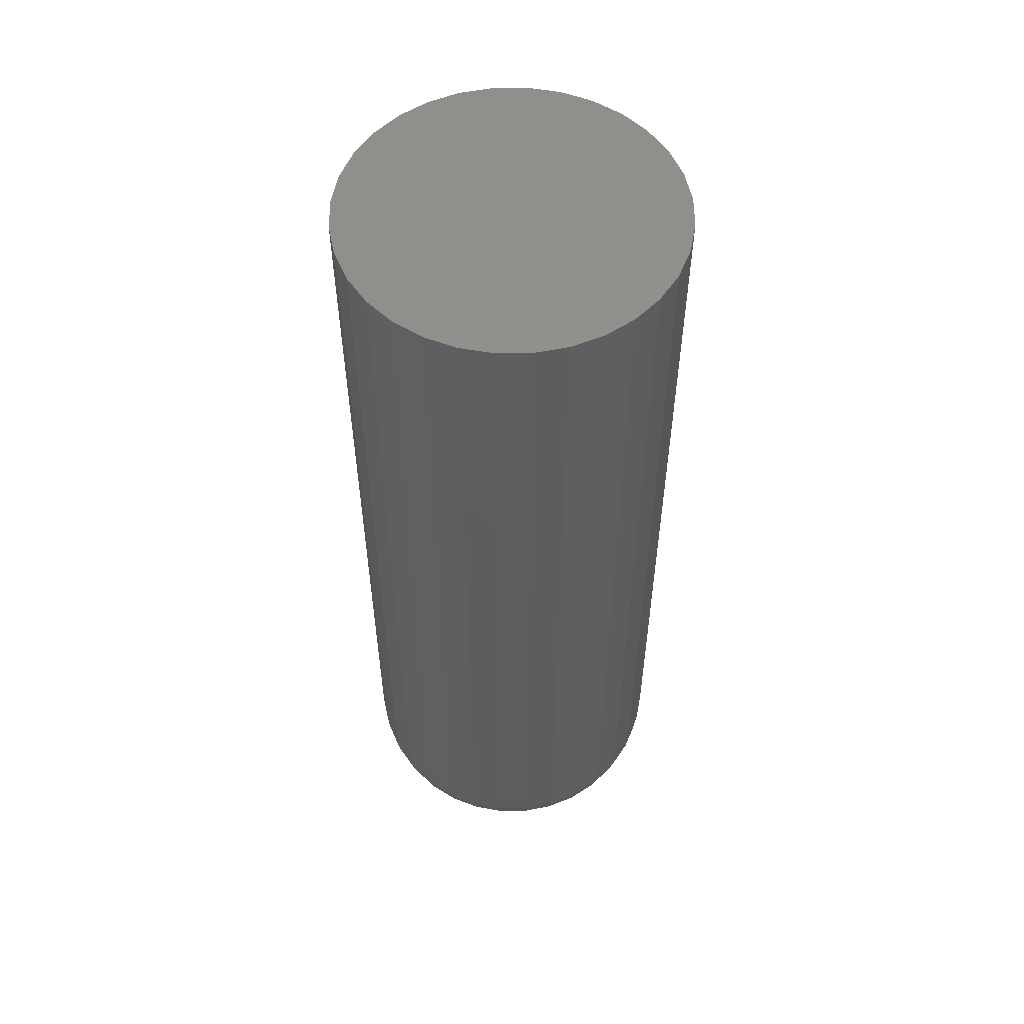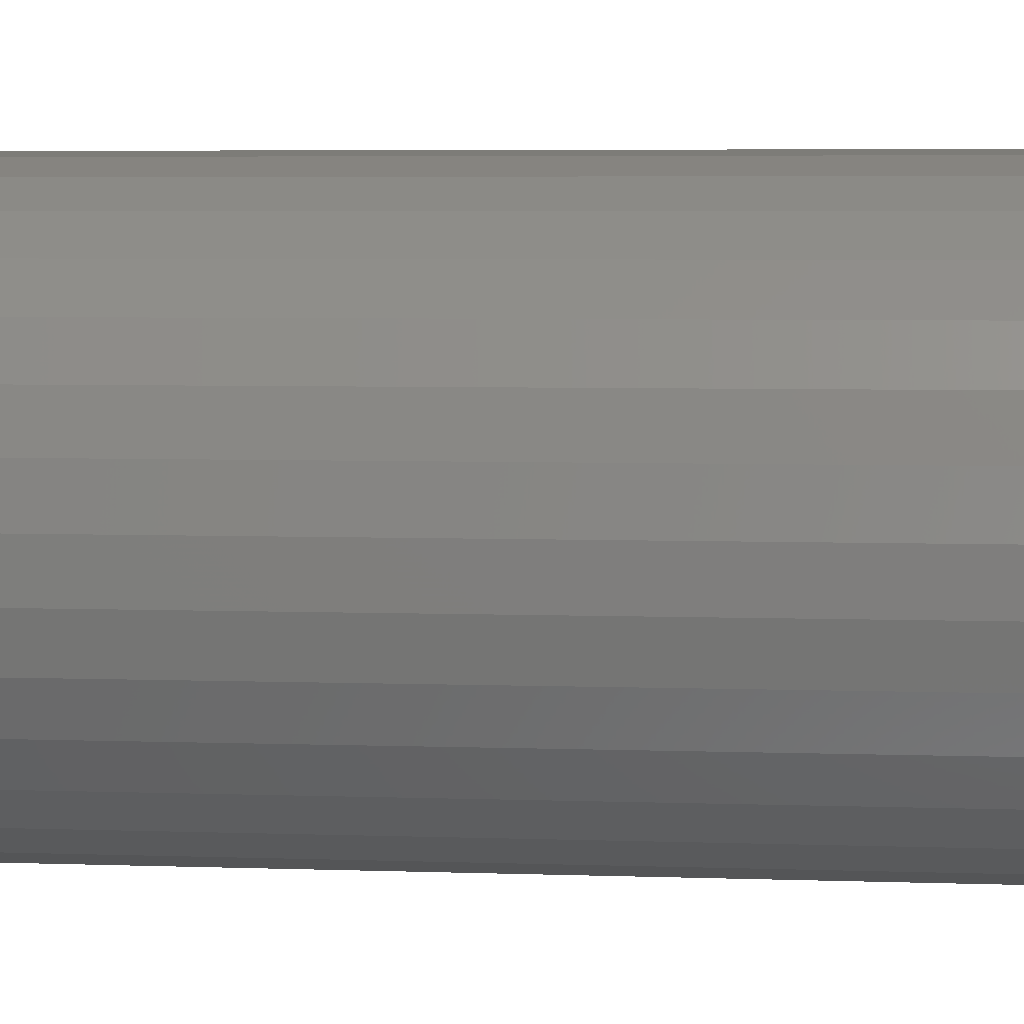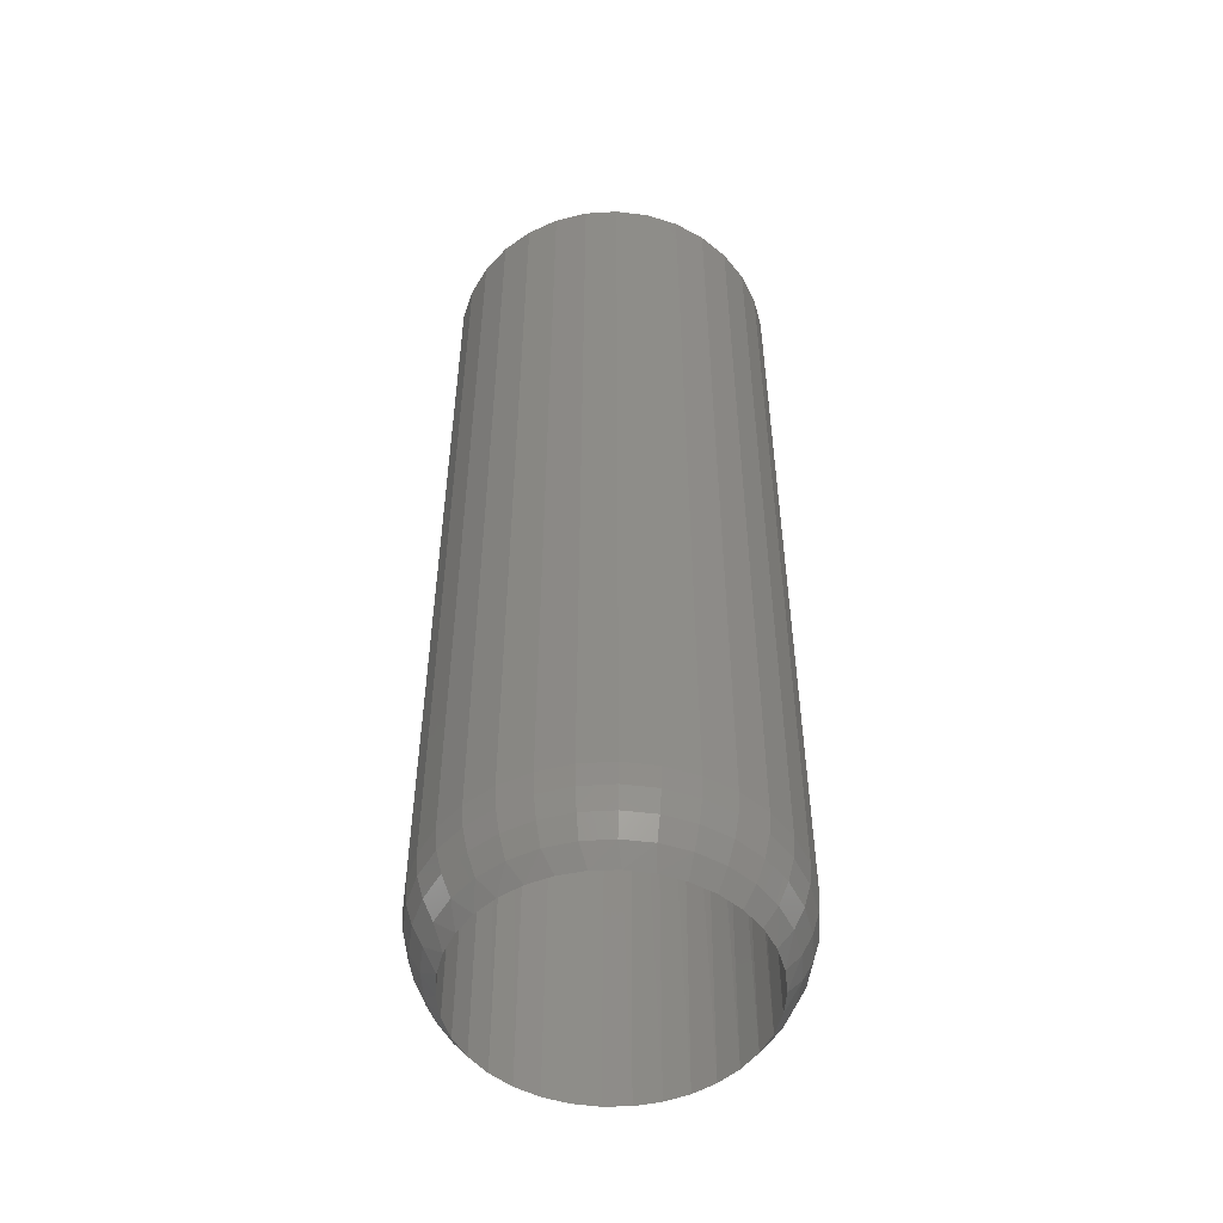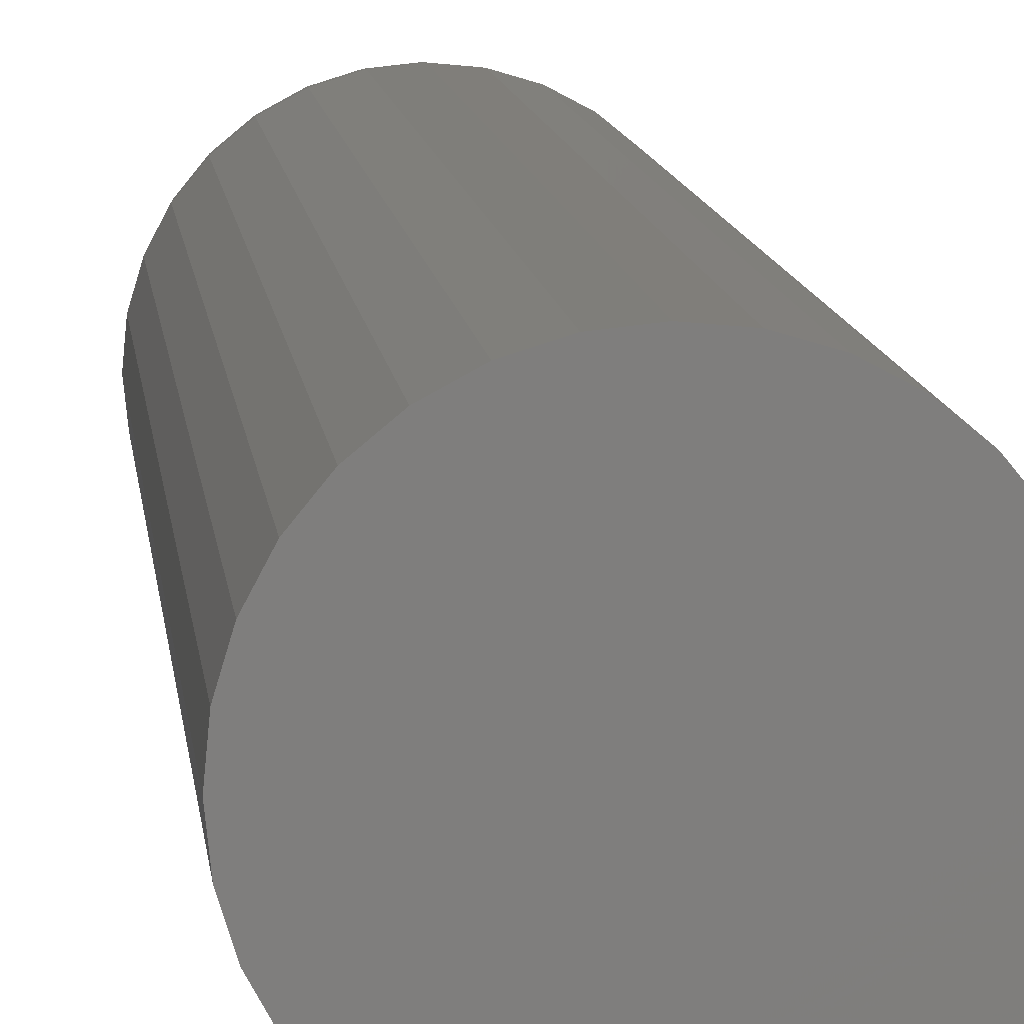
<metadata>
{"format":"stl","ext":"stl","renderer":"f3d","projection":"perspective","resolution":1024,"background":"white","views":[{"elev":55.0,"azim":38.8,"up":"+Z"},{"elev":3.9,"azim":-81.7,"up":"+Y"},{"elev":-51.6,"azim":54.4,"up":"+Z"},{"elev":11.8,"azim":-6.8,"up":"+Y"}]}
</metadata>
<code>
# stl→obj: 259 verts, 514 faces
v -0.02274 0.08369 0.7109
v -0.006959 0.08664 0.7109
v 0.009097 0.08664 0.7109
v 0.02488 0.08369 0.7109
v -0.03771 0.07789 0.7109
v 0.03985 0.07789 0.7109
v -0.05136 0.06943 0.7109
v 0.0535 0.06943 0.7109
v -0.06323 0.05862 0.7109
v 0.06537 0.05862 0.7109
v 0.04941 -0.07234 0.7109
v -0.04727 -0.07234 0.7109
v 0.06259 -0.06152 0.7109
v -0.03223 -0.08038 0.7109
v 0.03437 -0.08038 0.7109
v -0.0159 -0.08533 0.7109
v 0.01804 -0.08533 0.7109
v 0.00107 -0.08701 0.7109
v -0.06045 -0.06152 0.7109
v -0.07127 -0.04834 0.7109
v 0.07341 -0.04834 0.7109
v -0.07931 -0.0333 0.7109
v 0.08145 -0.0333 0.7109
v -0.08427 -0.01698 0.7109
v 0.0864 -0.01697 0.7109
v -0.08594 -1.648e-06 0.7109
v 0.08808 6.288e-18 0.7109
v -0.08446 0.01599 0.7109
v 0.08659 0.01599 0.7109
v -0.08006 0.03143 0.7109
v 0.0822 0.03143 0.7109
v -0.07291 0.0458 0.7109
v 0.07504 0.0458 0.7109
v 0.08791 -0.0547 0.03123
v 0.0864 -0.05702 0.6328
v 0.09589 -0.03928 0.6328
v 0.07633 -0.06978 0.03126
v 0.07364 -0.07257 0.6328
v 0.06227 -0.08239 0.0313
v 0.05809 -0.08534 0.6328
v 0.04623 -0.09216 0.03134
v 0.04034 -0.09482 0.6328
v 0.02875 -0.09883 0.03139
v 0.02109 -0.1007 0.6328
v 0.01041 -0.1022 0.03144
v 0.001069 -0.1026 0.6328
v -0.008225 -0.1022 0.03149
v -0.01895 -0.1007 0.6328
v -0.02657 -0.09884 0.03154
v -0.03821 -0.09482 0.6328
v -0.04405 -0.09218 0.03158
v -0.05595 -0.08534 0.6328
v -0.0601 -0.08241 0.03163
v -0.0715 -0.07257 0.6328
v -0.07417 -0.0698 0.03167
v -0.08427 -0.05702 0.6328
v -0.08575 -0.05473 0.0317
v -0.09375 -0.03928 0.6328
v 0.09655 -0.03765 0.0312
v 0.1017 -0.02002 0.6328
v 0.1019 -0.01919 0.03119
v 0.1037 0 0.6328
v 0.1037 0 0.03119
v -0.0944 -0.03766 0.03172
v -0.09975 -0.0192 0.03174
v -0.09959 -0.02002 0.6328
v -0.1016 1.257e-17 0.03174
v -0.1016 1.257e-17 0.6328
v -0.08575 0.05473 0.0317
v -0.08427 0.05702 0.6328
v -0.09375 0.03928 0.6328
v -0.07417 0.0698 0.03167
v -0.0715 0.07257 0.6328
v -0.0601 0.08241 0.03163
v -0.05595 0.08534 0.6328
v -0.04405 0.09218 0.03158
v -0.03821 0.09482 0.6328
v -0.02657 0.09884 0.03154
v -0.01895 0.1007 0.6328
v -0.008225 0.1022 0.03149
v 0.001069 0.1026 0.6328
v 0.01041 0.1022 0.03144
v 0.02109 0.1007 0.6328
v 0.02875 0.09883 0.03139
v 0.04034 0.09482 0.6328
v 0.04623 0.09216 0.03134
v 0.05809 0.08534 0.6328
v 0.06227 0.08239 0.0313
v 0.07364 0.07257 0.6328
v 0.07633 0.06978 0.03126
v 0.0864 0.05702 0.6328
v 0.08791 0.0547 0.03123
v 0.09589 0.03928 0.6328
v -0.0944 0.03766 0.03172
v -0.09959 0.02002 0.6328
v -0.09975 0.0192 0.03174
v 0.09655 0.03765 0.0312
v 0.1019 0.01919 0.03119
v 0.1017 0.02002 0.6328
v -0.0923 -0.06255 0.04491
v -0.0783 -0.07961 0.04491
v -0.06123 -0.09361 0.04491
v -0.04177 -0.104 0.04491
v -0.02065 -0.1104 0.04491
v 0.001316 -0.1126 0.04491
v 0.02328 -0.1104 0.04491
v 0.0444 -0.104 0.04491
v 0.06387 -0.09361 0.04491
v 0.08093 -0.07961 0.04491
v 0.09493 -0.06255 0.04491
v 0.1053 -0.04309 0.04491
v 0.1117 -0.02196 0.04491
v -0.1116 -8.327e-17 0.04538
v -0.1091 -0.02196 0.04491
v -0.1027 -0.04309 0.04491
v 0.1276 -1.431e-16 0.09375
v 0.1252 -0.02464 0.09375
v 0.1261 -2.151e-16 0.07672
v 0.1237 -0.02434 0.07672
v 0.1214 -2.012e-16 0.06026
v 0.1191 -0.02344 0.06026
v 0.1139 -1.943e-16 0.04491
v -0.1226 -0.02464 0.09375
v -0.125 1.547e-17 0.09375
v -0.121 -0.02434 0.07672
v -0.1235 -9.021e-17 0.0769
v -0.1165 -0.02344 0.06026
v -0.1189 -9.021e-17 0.0606
v -0.1154 -0.04834 0.09375
v -0.1139 -0.04774 0.07672
v -0.1097 -0.04597 0.06026
v -0.1037 -0.07018 0.09375
v -0.1024 -0.06931 0.07672
v -0.09857 -0.06674 0.06026
v -0.088 -0.08932 0.09375
v -0.0869 -0.08822 0.07672
v -0.08363 -0.08494 0.06026
v -0.06886 -0.105 0.09375
v -0.06799 -0.1037 0.07672
v -0.06542 -0.09988 0.06026
v -0.04702 -0.1167 0.09375
v -0.04643 -0.1153 0.07672
v -0.04466 -0.111 0.06026
v -0.02333 -0.1239 0.09375
v -0.02302 -0.1224 0.07672
v -0.02212 -0.1178 0.06026
v 0.001316 -0.1263 0.09375
v 0.001316 -0.1248 0.07672
v 0.001316 -0.1201 0.06026
v 0.02596 -0.1239 0.09375
v 0.02565 -0.1224 0.07672
v 0.02475 -0.1178 0.06026
v 0.04965 -0.1167 0.09375
v 0.04906 -0.1153 0.07672
v 0.04729 -0.111 0.06026
v 0.07149 -0.105 0.09375
v 0.07063 -0.1037 0.07672
v 0.06806 -0.09988 0.06026
v 0.09063 -0.08932 0.09375
v 0.08953 -0.08822 0.07672
v 0.08626 -0.08494 0.06026
v 0.1063 -0.07018 0.09375
v 0.105 -0.06931 0.07672
v 0.1012 -0.06674 0.06026
v 0.118 -0.04834 0.09375
v 0.1166 -0.04774 0.07672
v 0.1123 -0.04597 0.06026
v 0.1053 0.04309 0.04491
v 0.09493 0.06255 0.04491
v 0.08093 0.07961 0.04491
v 0.06387 0.09361 0.04491
v 0.0444 0.104 0.04491
v 0.02328 0.1104 0.04491
v 0.001316 0.1126 0.04491
v -0.02065 0.1104 0.04491
v -0.04177 0.104 0.04491
v -0.06123 0.09361 0.04491
v -0.0783 0.07961 0.04491
v -0.0923 0.06255 0.04491
v -0.1027 0.04309 0.04491
v -0.1091 0.02196 0.04491
v -0.1226 0.02464 0.09375
v -0.121 0.02434 0.07672
v -0.1165 0.02344 0.06026
v 0.1252 0.02464 0.09375
v 0.1237 0.02434 0.07672
v 0.1191 0.02344 0.06026
v 0.1117 0.02196 0.04491
v 0.118 0.04834 0.09375
v 0.1166 0.04774 0.07672
v 0.1123 0.04597 0.06026
v 0.1063 0.07018 0.09375
v 0.105 0.06931 0.07672
v 0.1012 0.06674 0.06026
v 0.09063 0.08932 0.09375
v 0.08953 0.08822 0.07672
v 0.08626 0.08494 0.06026
v 0.07149 0.105 0.09375
v 0.07063 0.1037 0.07672
v 0.06806 0.09988 0.06026
v 0.04965 0.1167 0.09375
v 0.04906 0.1153 0.07672
v 0.04729 0.111 0.06026
v 0.02596 0.1239 0.09375
v 0.02565 0.1224 0.07672
v 0.02475 0.1178 0.06026
v 0.001316 0.1263 0.09375
v 0.001316 0.1248 0.07672
v 0.001316 0.1201 0.06026
v -0.02333 0.1239 0.09375
v -0.02302 0.1224 0.07672
v -0.02212 0.1178 0.06026
v -0.04702 0.1167 0.09375
v -0.04643 0.1153 0.07672
v -0.04466 0.111 0.06026
v -0.06886 0.105 0.09375
v -0.06799 0.1037 0.07672
v -0.06542 0.09988 0.06026
v -0.088 0.08932 0.09375
v -0.0869 0.08822 0.07672
v -0.08363 0.08494 0.06026
v -0.1037 0.07018 0.09375
v -0.1024 0.06931 0.07672
v -0.09857 0.06674 0.06026
v -0.1154 0.04834 0.09375
v -0.1139 0.04774 0.07672
v -0.1097 0.04597 0.06026
v 0.1276 0 0.75
v 0.1252 -0.02464 0.75
v 0.118 -0.04834 0.75
v 0.1063 -0.07018 0.75
v 0.09063 -0.08932 0.75
v 0.07149 -0.105 0.75
v 0.04965 -0.1167 0.75
v 0.02596 -0.1239 0.75
v 0.001316 -0.1263 0.75
v -0.02333 -0.1239 0.75
v -0.04702 -0.1167 0.75
v -0.06886 -0.105 0.75
v -0.088 -0.08932 0.75
v -0.1037 -0.07018 0.75
v -0.1154 -0.04834 0.75
v -0.1226 -0.02464 0.75
v -0.125 1.547e-17 0.75
v -0.1226 0.02464 0.75
v -0.1154 0.04834 0.75
v -0.1037 0.07018 0.75
v -0.088 0.08932 0.75
v -0.06886 0.105 0.75
v -0.04702 0.1167 0.75
v -0.02333 0.1239 0.75
v 0.001316 0.1263 0.75
v 0.02596 0.1239 0.75
v 0.04965 0.1167 0.75
v 0.07149 0.105 0.75
v 0.09063 0.08932 0.75
v 0.1063 0.07018 0.75
v 0.118 0.04834 0.75
v 0.1252 0.02464 0.75
f 1 2 3
f 4 1 3
f 5 1 4
f 6 5 4
f 7 5 6
f 8 7 6
f 9 7 8
f 10 9 8
f 11 12 13
f 14 12 11
f 15 14 11
f 16 14 15
f 17 16 15
f 18 16 17
f 12 19 13
f 13 19 20
f 13 20 21
f 21 20 22
f 21 22 23
f 23 22 24
f 23 24 25
f 25 24 26
f 25 26 27
f 27 26 28
f 27 28 29
f 29 28 30
f 29 30 31
f 31 30 32
f 31 32 33
f 33 32 9
f 33 9 10
f 34 35 36
f 35 34 37
f 37 38 35
f 38 37 39
f 39 40 38
f 40 39 41
f 41 42 40
f 42 41 43
f 43 44 42
f 44 43 45
f 45 46 44
f 47 46 45
f 48 46 47
f 49 48 47
f 50 48 49
f 51 50 49
f 52 50 51
f 53 52 51
f 54 52 53
f 55 54 53
f 56 54 55
f 57 56 55
f 58 56 57
f 34 36 59
f 59 36 60
f 59 60 61
f 61 60 62
f 61 62 63
f 57 64 58
f 58 64 65
f 58 65 66
f 66 65 67
f 66 67 68
f 69 70 71
f 70 69 72
f 72 73 70
f 73 72 74
f 74 75 73
f 75 74 76
f 76 77 75
f 77 76 78
f 78 79 77
f 79 78 80
f 80 81 79
f 81 80 82
f 82 83 81
f 84 83 82
f 85 83 84
f 86 85 84
f 87 85 86
f 88 87 86
f 89 87 88
f 90 89 88
f 91 89 90
f 92 91 90
f 93 91 92
f 69 71 94
f 94 71 95
f 94 95 96
f 96 95 68
f 96 68 67
f 92 97 93
f 93 97 98
f 93 98 99
f 99 98 63
f 99 63 62
f 68 26 66
f 66 26 24
f 66 24 58
f 58 24 22
f 58 22 56
f 56 22 20
f 56 20 54
f 54 20 19
f 54 19 52
f 52 19 12
f 52 12 50
f 50 12 14
f 50 14 48
f 48 14 16
f 48 16 46
f 46 16 18
f 46 18 44
f 44 18 17
f 44 17 42
f 42 17 15
f 42 15 40
f 40 15 11
f 40 11 38
f 38 11 13
f 38 13 35
f 35 13 21
f 35 21 36
f 36 21 23
f 36 23 60
f 60 23 25
f 60 25 62
f 62 25 27
f 31 93 99
f 33 91 93
f 33 93 31
f 10 89 91
f 10 91 33
f 8 87 89
f 8 89 10
f 6 85 87
f 6 87 8
f 4 83 85
f 4 85 6
f 3 81 83
f 3 83 4
f 2 79 81
f 2 81 3
f 1 77 79
f 1 79 2
f 5 75 77
f 5 77 1
f 7 73 75
f 7 75 5
f 9 70 73
f 9 73 7
f 32 71 70
f 32 70 9
f 30 95 71
f 30 71 32
f 26 68 28
f 28 68 95
f 28 95 30
f 62 27 99
f 99 27 29
f 99 29 31
f 55 100 57
f 53 101 55
f 51 102 53
f 49 103 51
f 47 104 49
f 45 105 47
f 43 106 45
f 41 107 43
f 39 108 41
f 37 109 39
f 34 110 37
f 59 111 34
f 112 59 61
f 113 67 114
f 114 67 65
f 114 65 115
f 115 65 64
f 115 64 57
f 116 117 118
f 118 117 119
f 118 119 120
f 120 119 121
f 120 121 122
f 122 121 112
f 122 112 63
f 63 112 61
f 123 124 125
f 125 124 126
f 125 126 127
f 127 126 128
f 127 128 114
f 114 128 113
f 129 123 130
f 130 123 125
f 130 125 131
f 131 125 127
f 131 127 115
f 115 127 114
f 132 129 133
f 133 129 130
f 133 130 134
f 134 130 131
f 134 131 100
f 100 131 115
f 100 115 57
f 135 132 136
f 136 132 133
f 136 133 137
f 137 133 134
f 137 134 101
f 101 134 100
f 101 100 55
f 138 135 139
f 139 135 136
f 139 136 140
f 140 136 137
f 140 137 102
f 102 137 101
f 102 101 53
f 141 138 142
f 142 138 139
f 142 139 143
f 143 139 140
f 143 140 103
f 103 140 102
f 103 102 51
f 144 141 145
f 145 141 142
f 145 142 146
f 146 142 143
f 146 143 104
f 104 143 103
f 104 103 49
f 147 144 148
f 148 144 145
f 148 145 149
f 149 145 146
f 149 146 105
f 105 146 104
f 105 104 47
f 150 147 151
f 151 147 148
f 151 148 152
f 152 148 149
f 152 149 106
f 106 149 105
f 106 105 45
f 153 150 154
f 154 150 151
f 154 151 155
f 155 151 152
f 155 152 107
f 107 152 106
f 107 106 43
f 156 153 157
f 157 153 154
f 157 154 158
f 158 154 155
f 158 155 108
f 108 155 107
f 108 107 41
f 159 156 160
f 160 156 157
f 160 157 161
f 161 157 158
f 161 158 109
f 109 158 108
f 109 108 39
f 162 159 163
f 163 159 160
f 163 160 164
f 164 160 161
f 164 161 110
f 110 161 109
f 110 109 37
f 165 162 166
f 166 162 163
f 166 163 167
f 167 163 164
f 167 164 111
f 111 164 110
f 111 110 34
f 117 165 119
f 119 165 166
f 119 166 121
f 121 166 167
f 121 167 112
f 112 167 111
f 112 111 59
f 92 168 97
f 90 169 92
f 88 170 90
f 86 171 88
f 84 172 86
f 82 173 84
f 80 174 82
f 78 175 80
f 76 176 78
f 74 177 76
f 72 178 74
f 69 179 72
f 94 180 69
f 181 94 96
f 124 182 126
f 126 182 183
f 126 183 128
f 128 183 184
f 128 184 113
f 113 184 181
f 113 181 67
f 67 181 96
f 185 116 186
f 186 116 118
f 186 118 187
f 187 118 120
f 187 120 188
f 188 120 122
f 188 122 98
f 98 122 63
f 189 185 190
f 190 185 186
f 190 186 191
f 191 186 187
f 191 187 168
f 168 187 188
f 168 188 97
f 97 188 98
f 192 189 193
f 193 189 190
f 193 190 194
f 194 190 191
f 194 191 169
f 169 191 168
f 169 168 92
f 195 192 196
f 196 192 193
f 196 193 197
f 197 193 194
f 197 194 170
f 170 194 169
f 170 169 90
f 198 195 199
f 199 195 196
f 199 196 200
f 200 196 197
f 200 197 171
f 171 197 170
f 171 170 88
f 201 198 202
f 202 198 199
f 202 199 203
f 203 199 200
f 203 200 172
f 172 200 171
f 172 171 86
f 204 201 205
f 205 201 202
f 205 202 206
f 206 202 203
f 206 203 173
f 173 203 172
f 173 172 84
f 207 204 208
f 208 204 205
f 208 205 209
f 209 205 206
f 209 206 174
f 174 206 173
f 174 173 82
f 210 207 211
f 211 207 208
f 211 208 212
f 212 208 209
f 212 209 175
f 175 209 174
f 175 174 80
f 213 210 214
f 214 210 211
f 214 211 215
f 215 211 212
f 215 212 176
f 176 212 175
f 176 175 78
f 216 213 217
f 217 213 214
f 217 214 218
f 218 214 215
f 218 215 177
f 177 215 176
f 177 176 76
f 219 216 220
f 220 216 217
f 220 217 221
f 221 217 218
f 221 218 178
f 178 218 177
f 178 177 74
f 222 219 223
f 223 219 220
f 223 220 224
f 224 220 221
f 224 221 179
f 179 221 178
f 179 178 72
f 225 222 226
f 226 222 223
f 226 223 227
f 227 223 224
f 227 224 180
f 180 224 179
f 180 179 69
f 182 225 183
f 183 225 226
f 183 226 184
f 184 226 227
f 184 227 181
f 181 227 180
f 181 180 94
f 116 228 117
f 117 228 229
f 117 229 165
f 165 229 230
f 165 230 162
f 162 230 231
f 162 231 159
f 159 231 232
f 159 232 156
f 156 232 233
f 156 233 153
f 153 233 234
f 153 234 150
f 150 234 235
f 150 235 147
f 147 235 236
f 147 236 144
f 144 236 237
f 144 237 141
f 141 237 238
f 141 238 138
f 138 238 239
f 138 239 135
f 135 239 240
f 135 240 132
f 132 240 241
f 132 241 129
f 129 241 242
f 129 242 123
f 123 242 243
f 123 243 124
f 124 243 244
f 124 244 182
f 182 244 245
f 182 245 225
f 225 245 246
f 225 246 222
f 222 246 247
f 222 247 219
f 219 247 248
f 219 248 216
f 216 248 249
f 216 249 213
f 213 249 250
f 213 250 210
f 210 250 251
f 210 251 207
f 207 251 252
f 207 252 204
f 204 252 253
f 204 253 201
f 201 253 254
f 201 254 198
f 198 254 255
f 198 255 195
f 195 255 256
f 195 256 192
f 192 256 257
f 192 257 189
f 189 257 258
f 189 258 185
f 185 258 259
f 185 259 116
f 116 259 228
f 251 253 252
f 253 251 250
f 253 250 254
f 254 250 249
f 254 249 255
f 233 238 234
f 234 238 237
f 234 237 235
f 235 237 236
f 255 249 256
f 256 249 248
f 256 248 257
f 257 248 247
f 257 247 258
f 258 247 246
f 258 246 259
f 259 246 245
f 259 245 228
f 228 245 244
f 228 244 229
f 229 244 243
f 229 243 230
f 230 243 242
f 230 242 231
f 231 242 241
f 231 241 232
f 232 241 240
f 232 240 233
f 233 240 239
f 233 239 238

</code>
